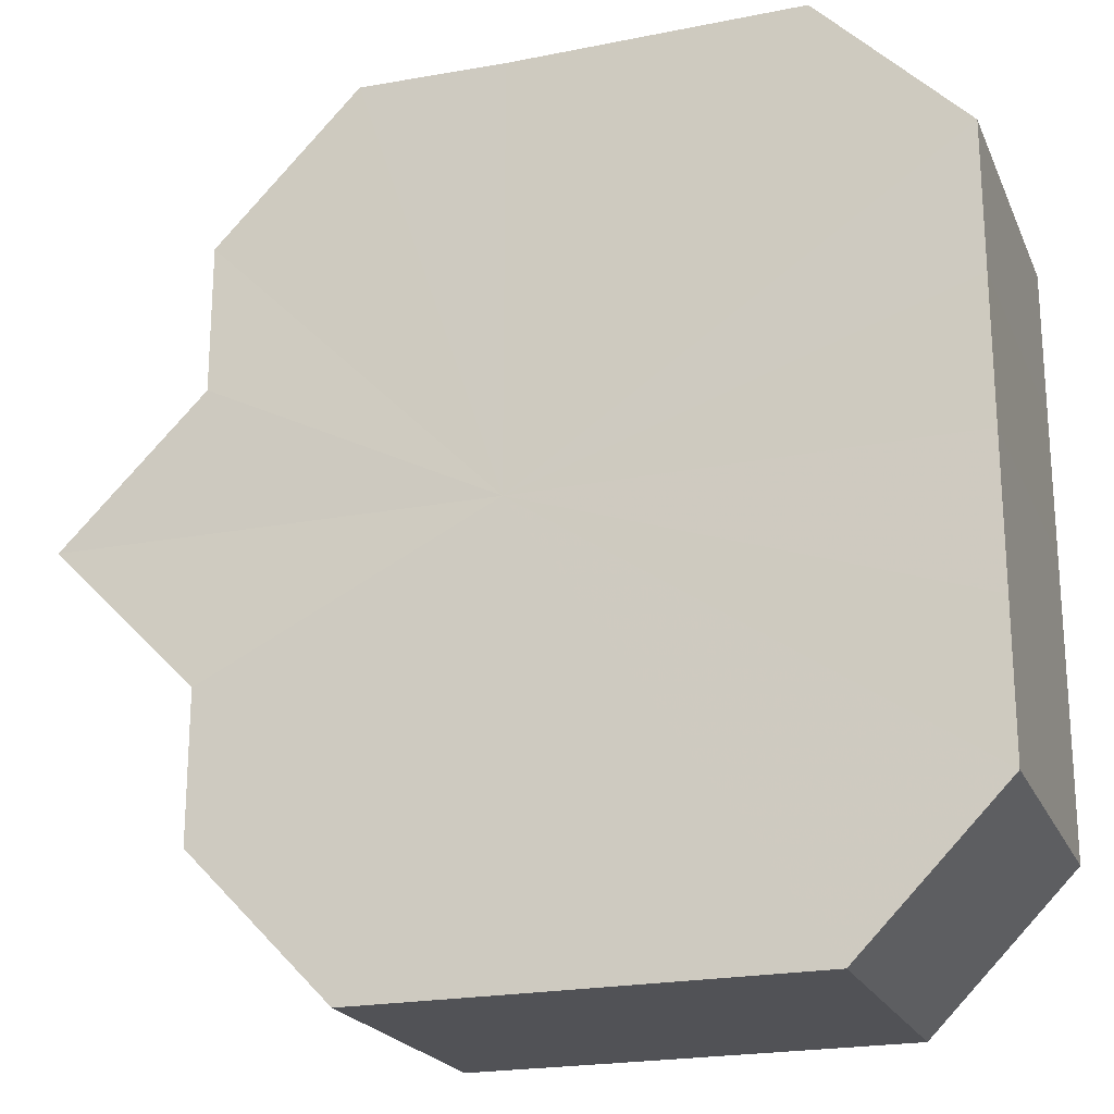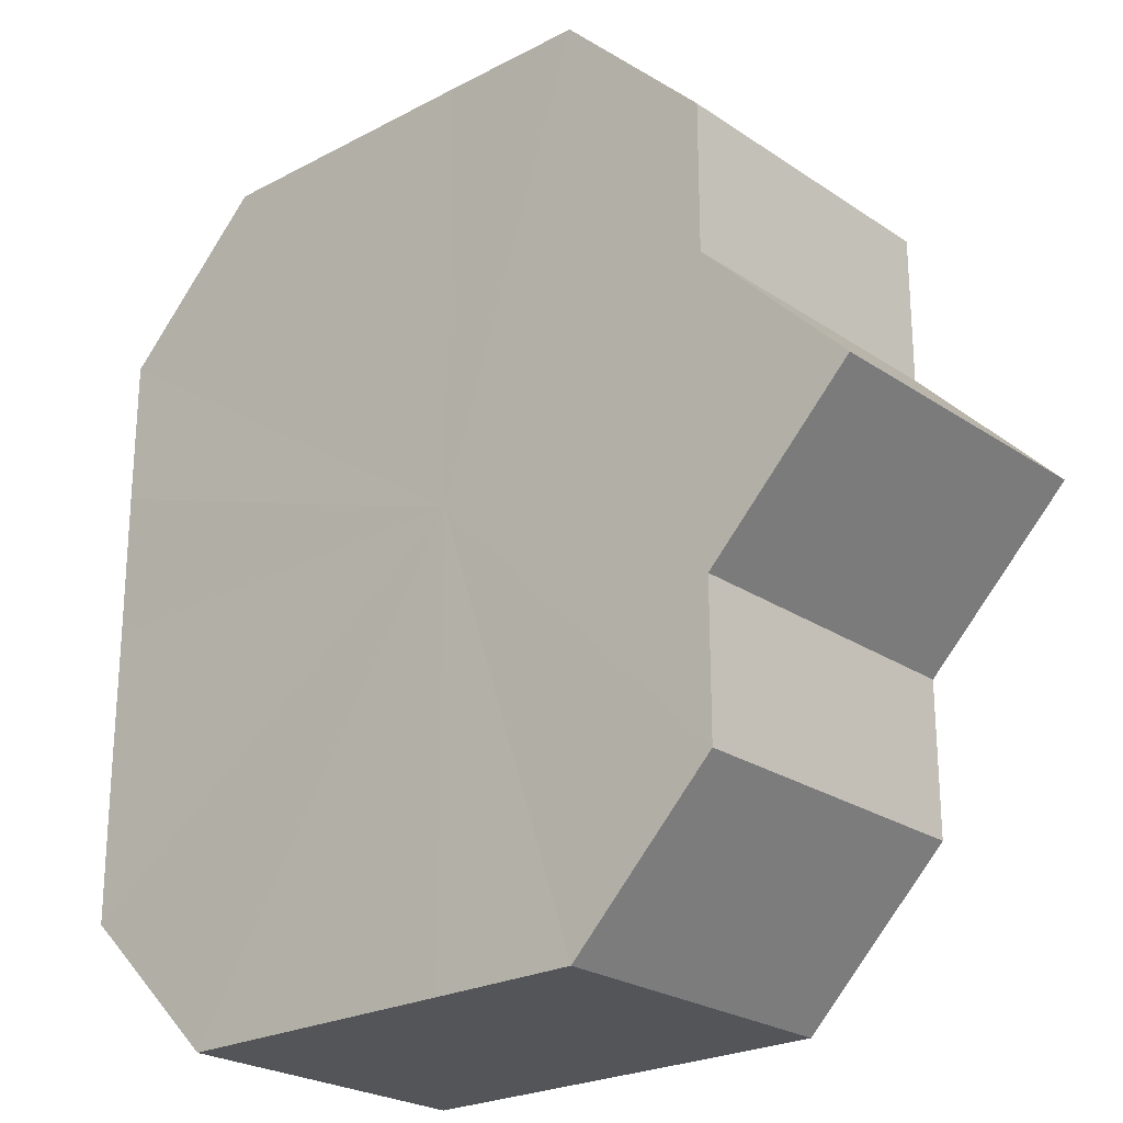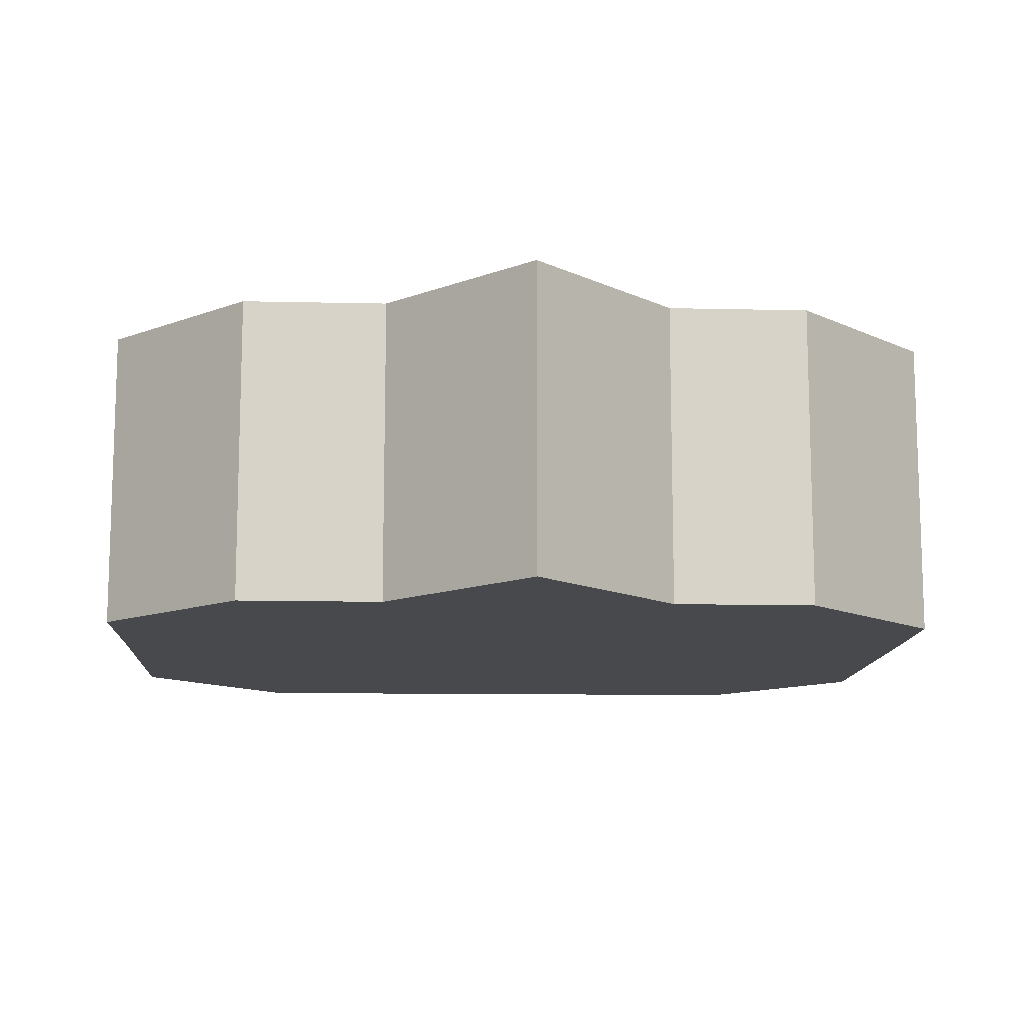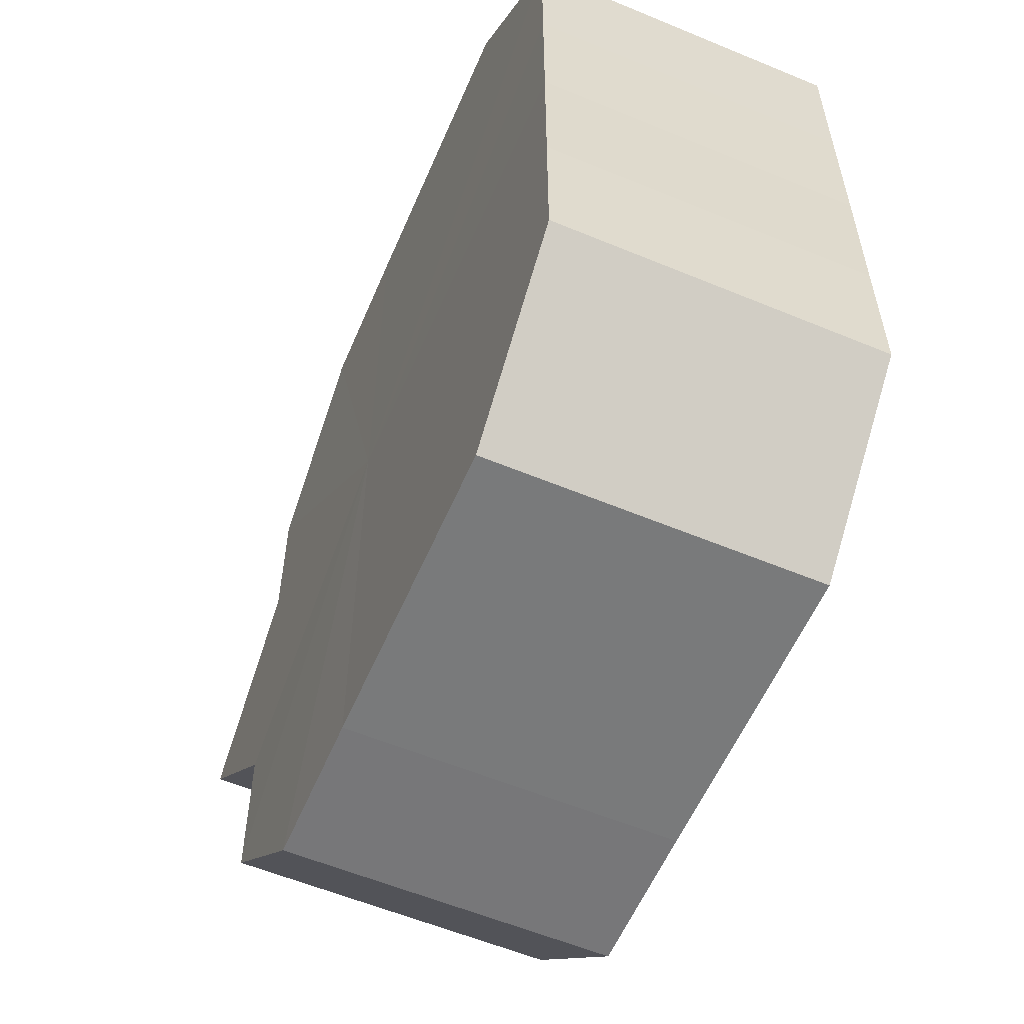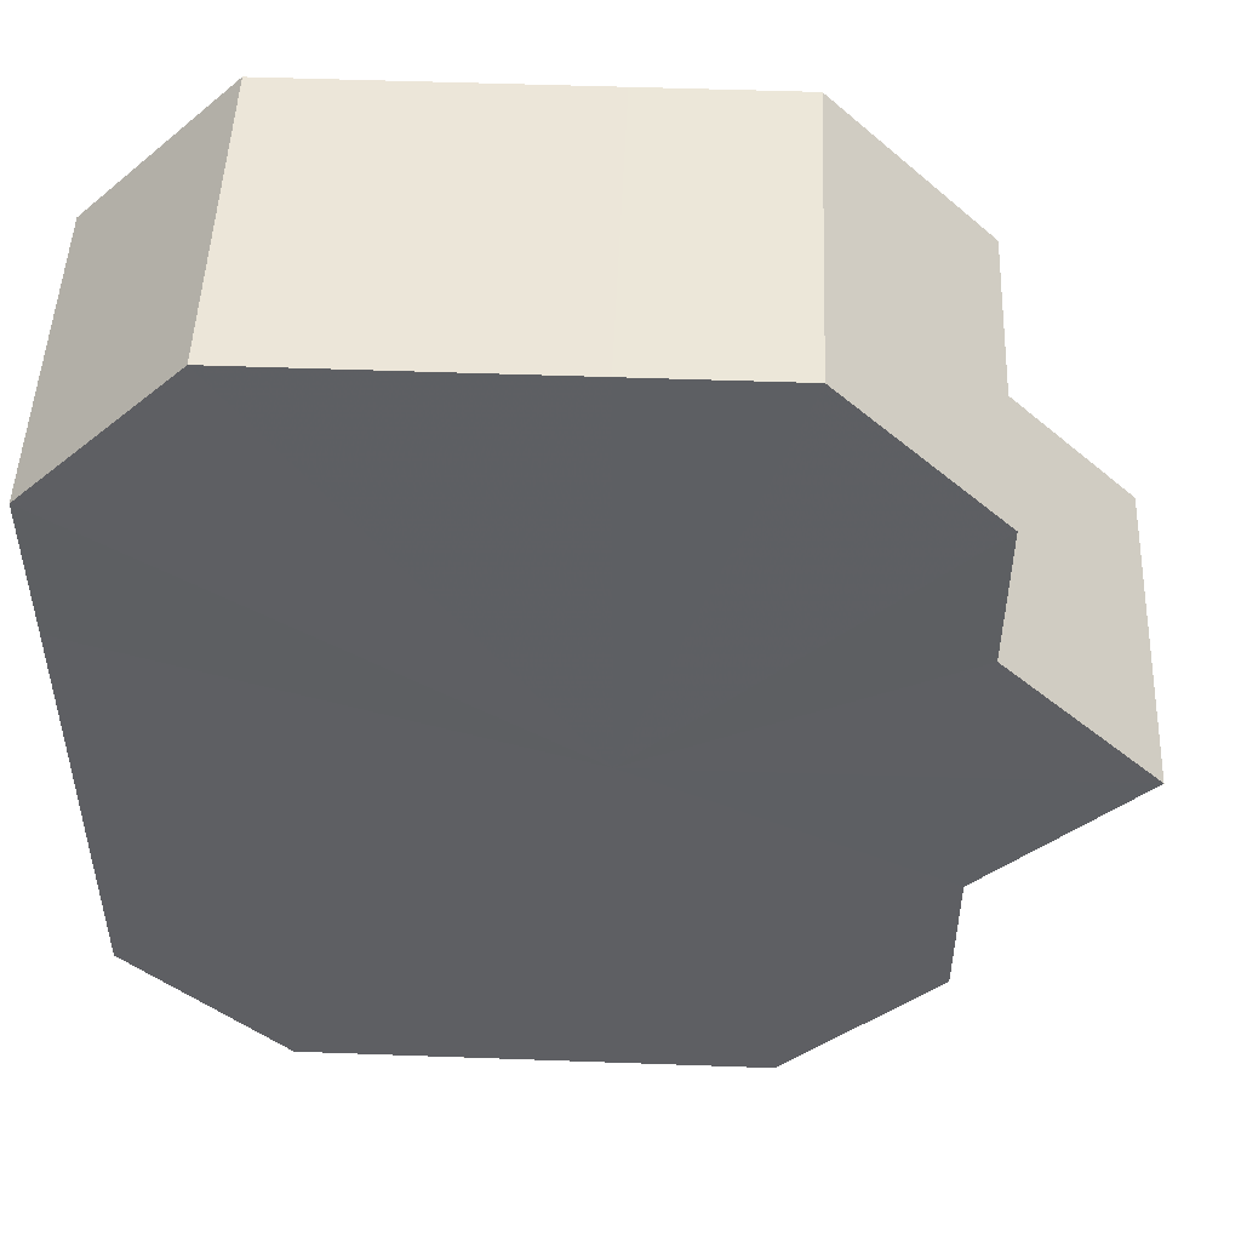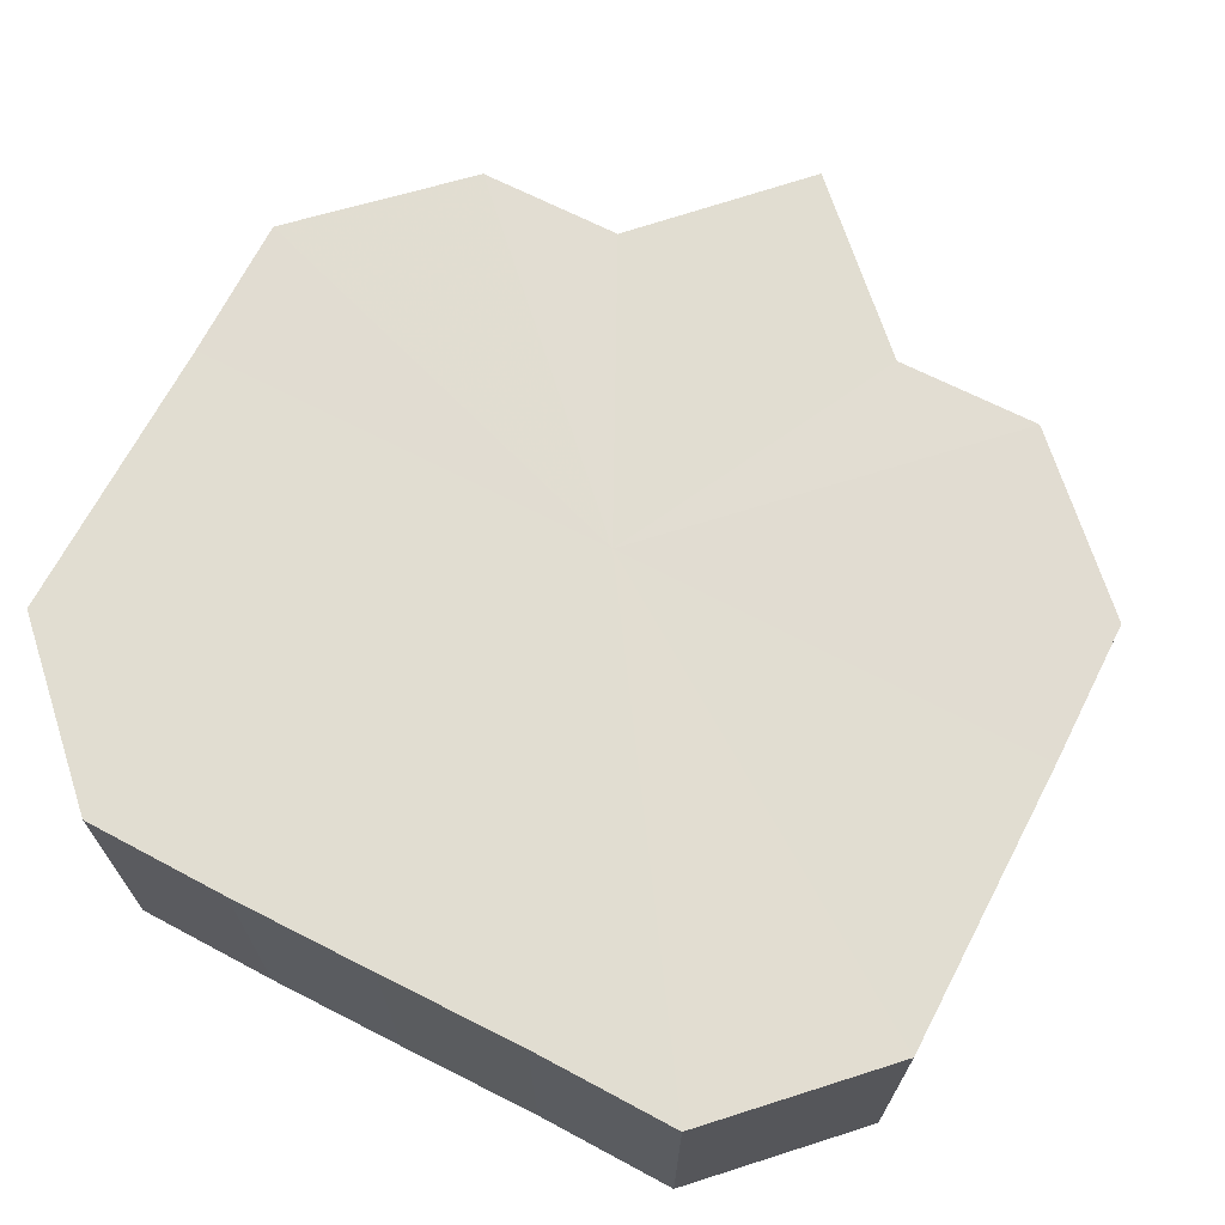
<metadata>
{"format":"obj","ext":"obj","renderer":"f3d","projection":"perspective","resolution":1024,"background":"white","views":[{"elev":-21.3,"azim":19.3,"up":"+Y"},{"elev":-23.8,"azim":-138.4,"up":"+Y"},{"elev":-12.0,"azim":-93.0,"up":"+Z"},{"elev":-57.9,"azim":66.8,"up":"+Y"},{"elev":49.6,"azim":-177.8,"up":"+Y"},{"elev":68.7,"azim":117.4,"up":"+Z"}]}
</metadata>
<code>
o 9891
v 2247 1852 7.377
v 2247 1852 7.377
v 2247 1852 7.398
v 2247 1852 7.377
v 2247 1852 7.398
v 2247 1852 7.377
v 2247 1852 7.398
v 2247 1852 7.377
v 2247 1852 7.398
v 2247 1852 7.377
v 2247 1852 7.398
v 2247 1852 7.377
v 2247 1852 7.398
v 2247 1852 7.377
v 2247 1852 7.398
v 2247 1852 7.377
v 2247 1852 7.398
v 2247 1852 7.377
v 2247 1852 7.398
v 2247 1852 7.377
v 2247 1852 7.398
v 2247 1852 7.377
v 2247 1852 7.398
v 2247 1852 7.377
v 2247 1852 7.398
v 2247 1852 7.377
v 2247 1852 7.398
v 2247 1852 7.377
v 2247 1852 7.398
v 2247 1852 7.377
v 2247 1852 7.398
v 2247 1852 7.377
v 2247 1852 7.398
v 2247 1852 7.377
v 2247 1852 7.398
v 2247 1852 7.377
v 2247 1852 7.398
v 2247 1852 7.377
v 2247 1852 7.398
v 2247 1852 7.377
v 2247 1852 7.398
v 2247 1852 7.377
v 2247 1852 7.398
v 2247 1852 7.377
v 2247 1852 7.398
v 2247 1852 7.377
v 2247 1852 7.398
v 2247 1852 7.377
v 2247 1852 7.398
v 2247 1852 7.377
v 2247 1852 7.398
v 2247 1852 7.377
v 2247 1852 7.398
v 2247 1852 7.377
v 2247 1852 7.398
v 2247 1852 7.377
v 2247 1852 7.398
v 2247 1852 7.377
v 2247 1852 7.398
v 2247 1852 7.377
v 2247 1852 7.398
v 2247 1852 7.377
v 2247 1852 7.398
v 2247 1852 7.377
v 2247 1852 7.398
v 2247 1852 7.377
v 2247 1852 7.377
v 2247 1852 7.377
v 2247 1852 7.377
v 2247 1852 7.377
v 2247 1852 7.377
v 2247 1852 7.377
v 2247 1852 7.377
v 2247 1852 7.377
v 2247 1852 7.377
v 2247 1852 7.377
v 2247 1852 7.377
v 2247 1852 7.377
v 2247 1852 7.377
v 2247 1852 7.377
v 2247 1852 7.377
v 2247 1852 7.398
v 2247 1852 7.398
v 2247 1852 7.398
v 2247 1852 7.398
v 2247 1852 7.398
v 2247 1852 7.398
v 2247 1852 7.398
v 2247 1852 7.398
v 2247 1852 7.398
v 2247 1852 7.398
v 2247 1852 7.398
v 2247 1852 7.398
v 2247 1852 7.398
v 2247 1852 7.398
v 2247 1852 7.398
v 2247 1852 7.398
v 2247 1852 7.398
f 1 2 3
f 2 4 5
f 6 1 7
f 4 8 9
f 10 6 11
f 8 12 13
f 14 10 15
f 12 16 17
f 18 14 19
f 16 20 21
f 20 22 23
f 19 24 25
f 22 26 27
f 26 28 29
f 25 30 31
f 28 32 33
f 32 34 35
f 34 36 37
f 31 38 39
f 39 40 41
f 41 42 43
f 43 44 45
f 45 46 47
f 47 48 49
f 49 50 51
f 51 52 53
f 53 54 55
f 55 56 57
f 57 58 59
f 59 60 61
f 61 62 63
f 63 64 65
f 66 64 67
f 66 68 64
f 66 67 69
f 66 70 68
f 66 69 71
f 66 72 70
f 66 71 73
f 66 74 72
f 66 73 75
f 66 76 74
f 66 75 77
f 66 78 76
f 66 77 79
f 66 80 78
f 66 79 81
f 66 81 80
f 82 83 84
f 82 85 83
f 82 84 86
f 82 87 85
f 82 86 88
f 82 89 87
f 82 88 90
f 82 91 89
f 82 90 92
f 82 93 91
f 82 92 94
f 82 95 93
f 82 94 96
f 82 97 95
f 82 96 98
f 82 98 97

</code>
